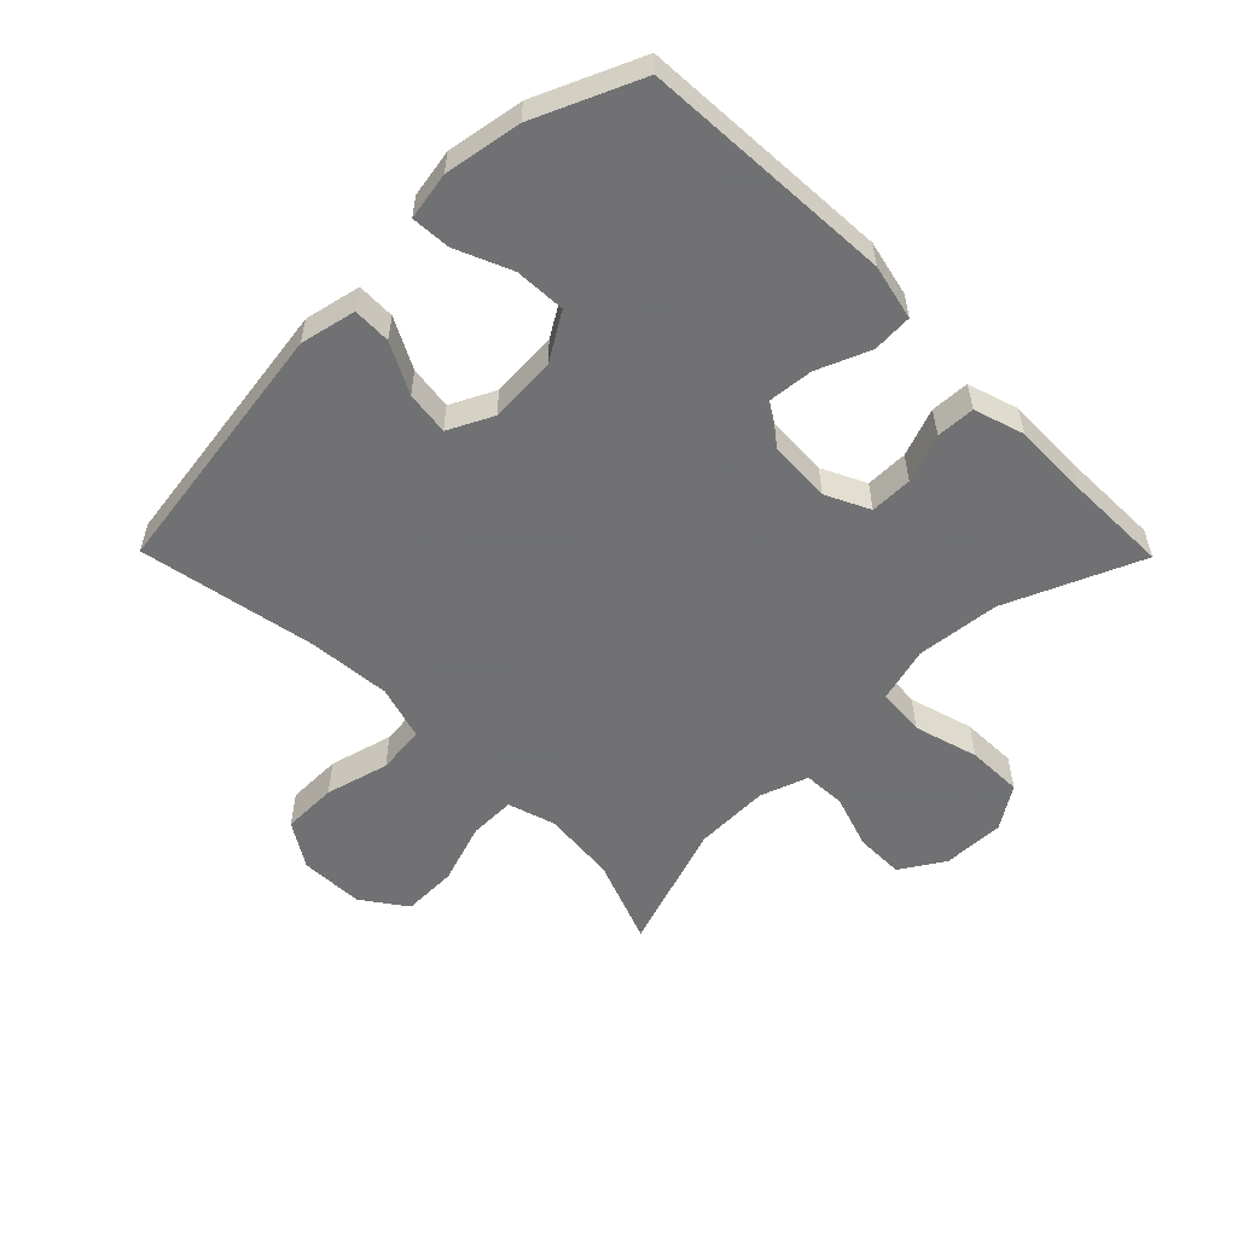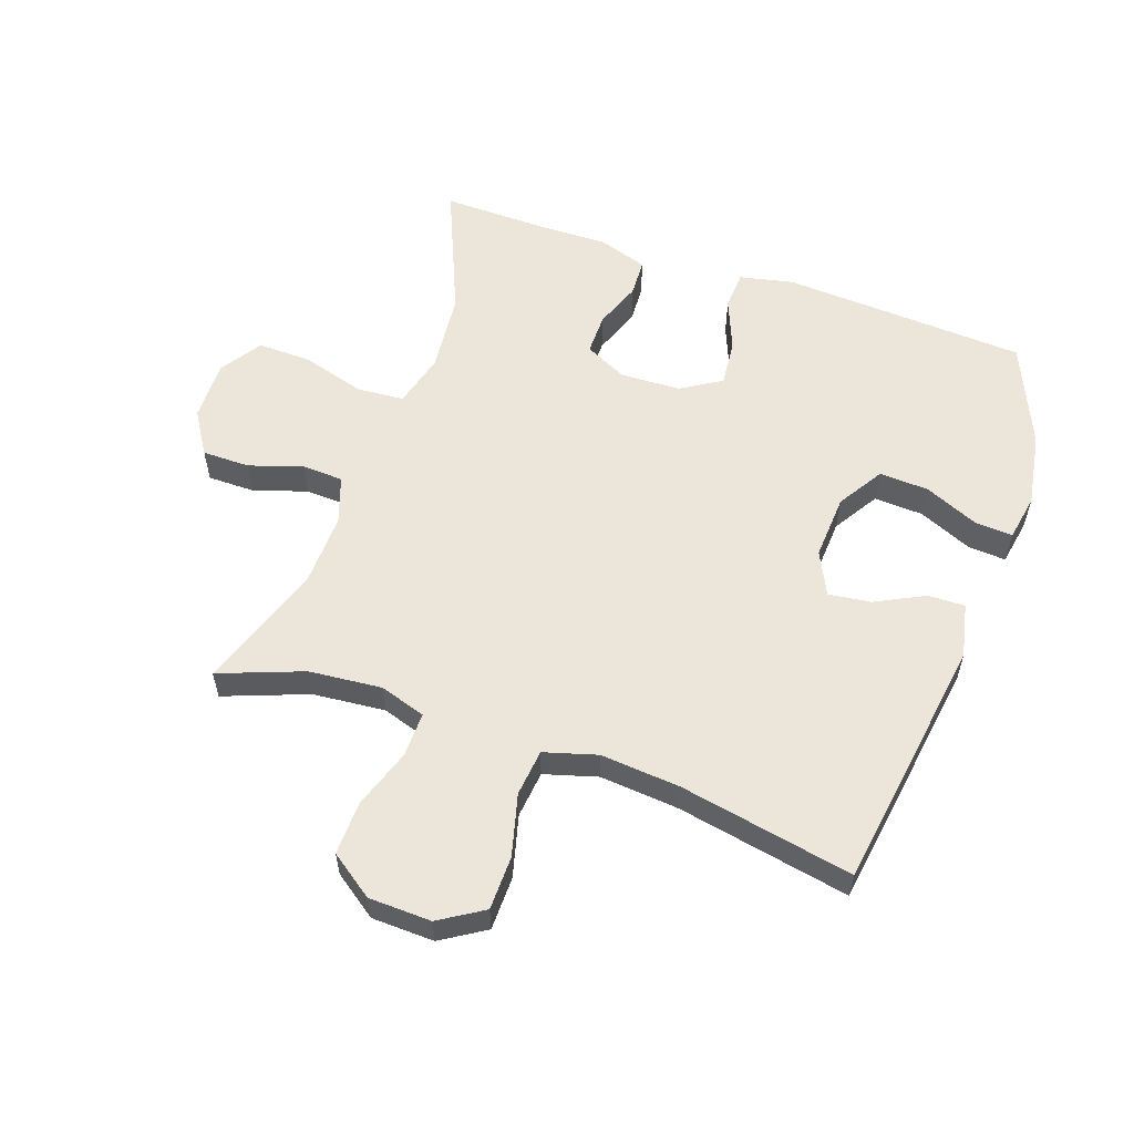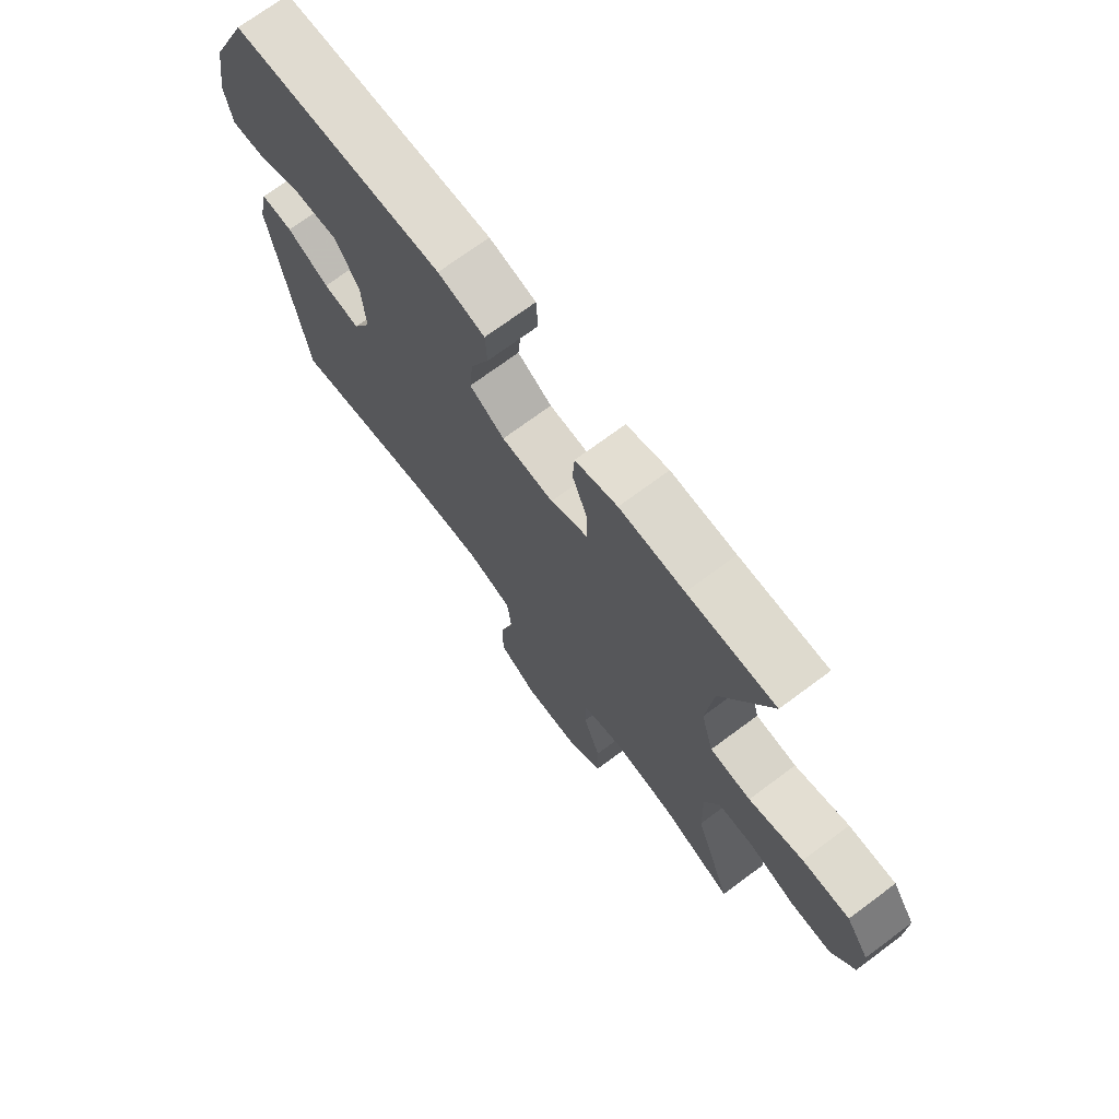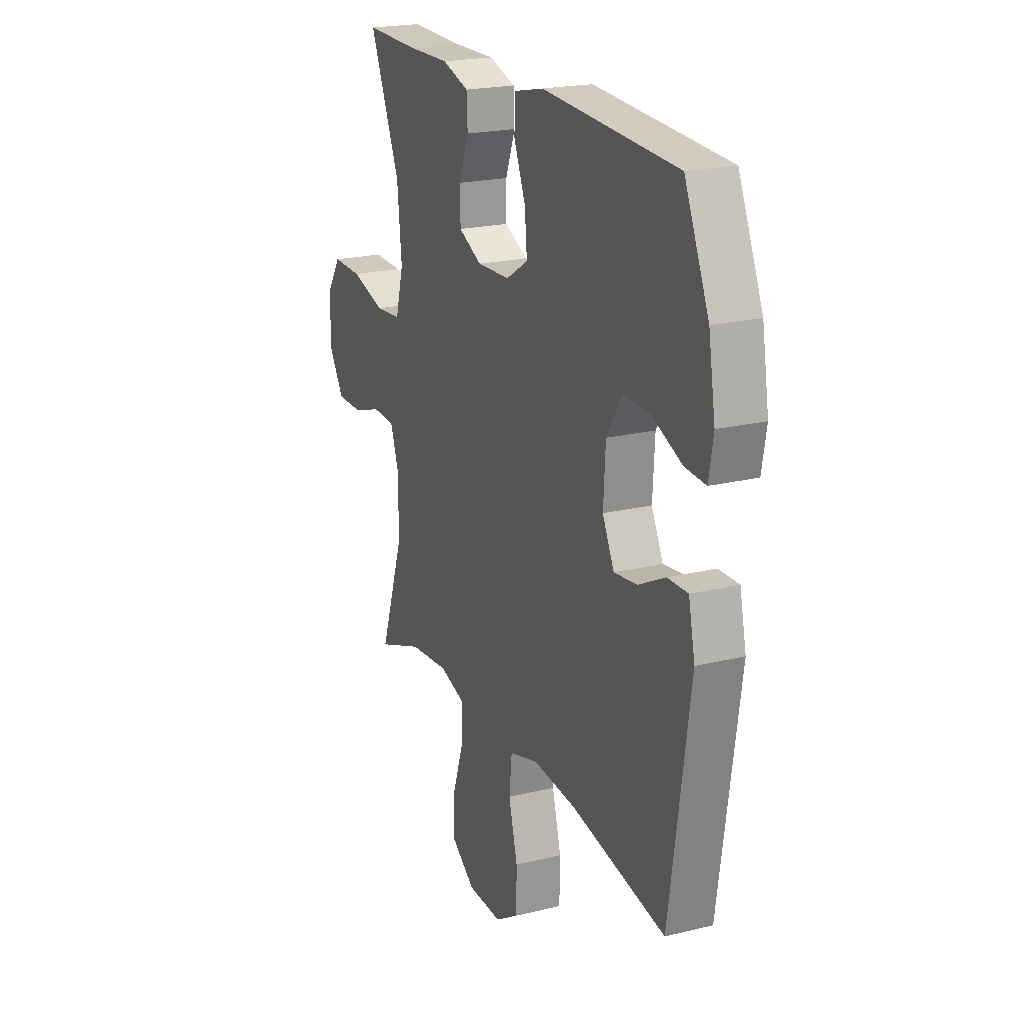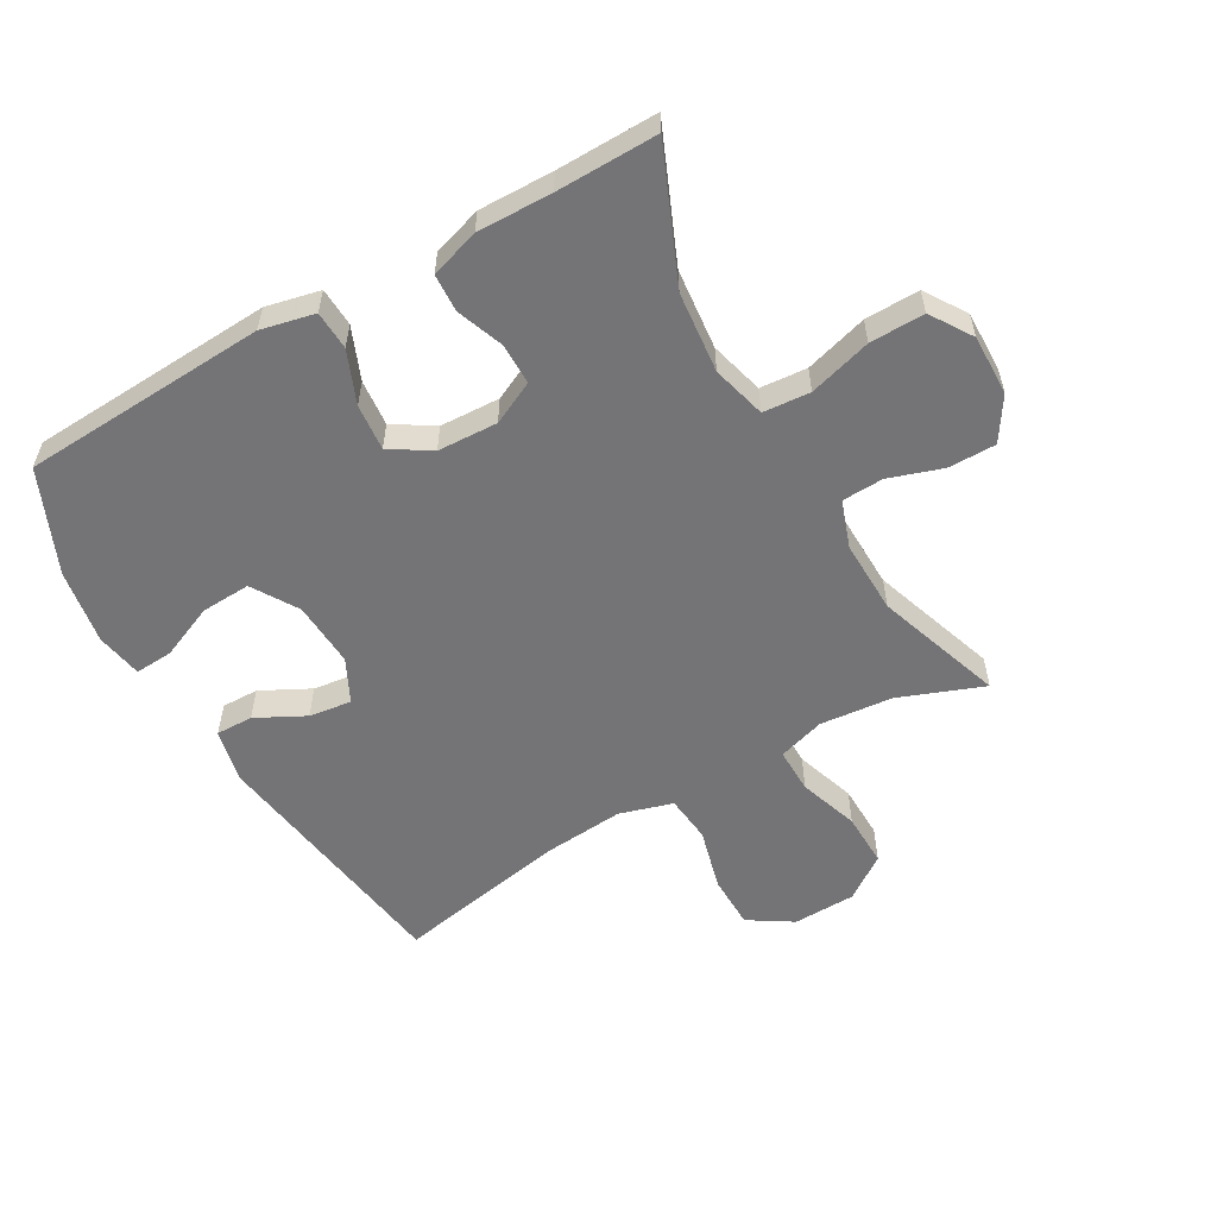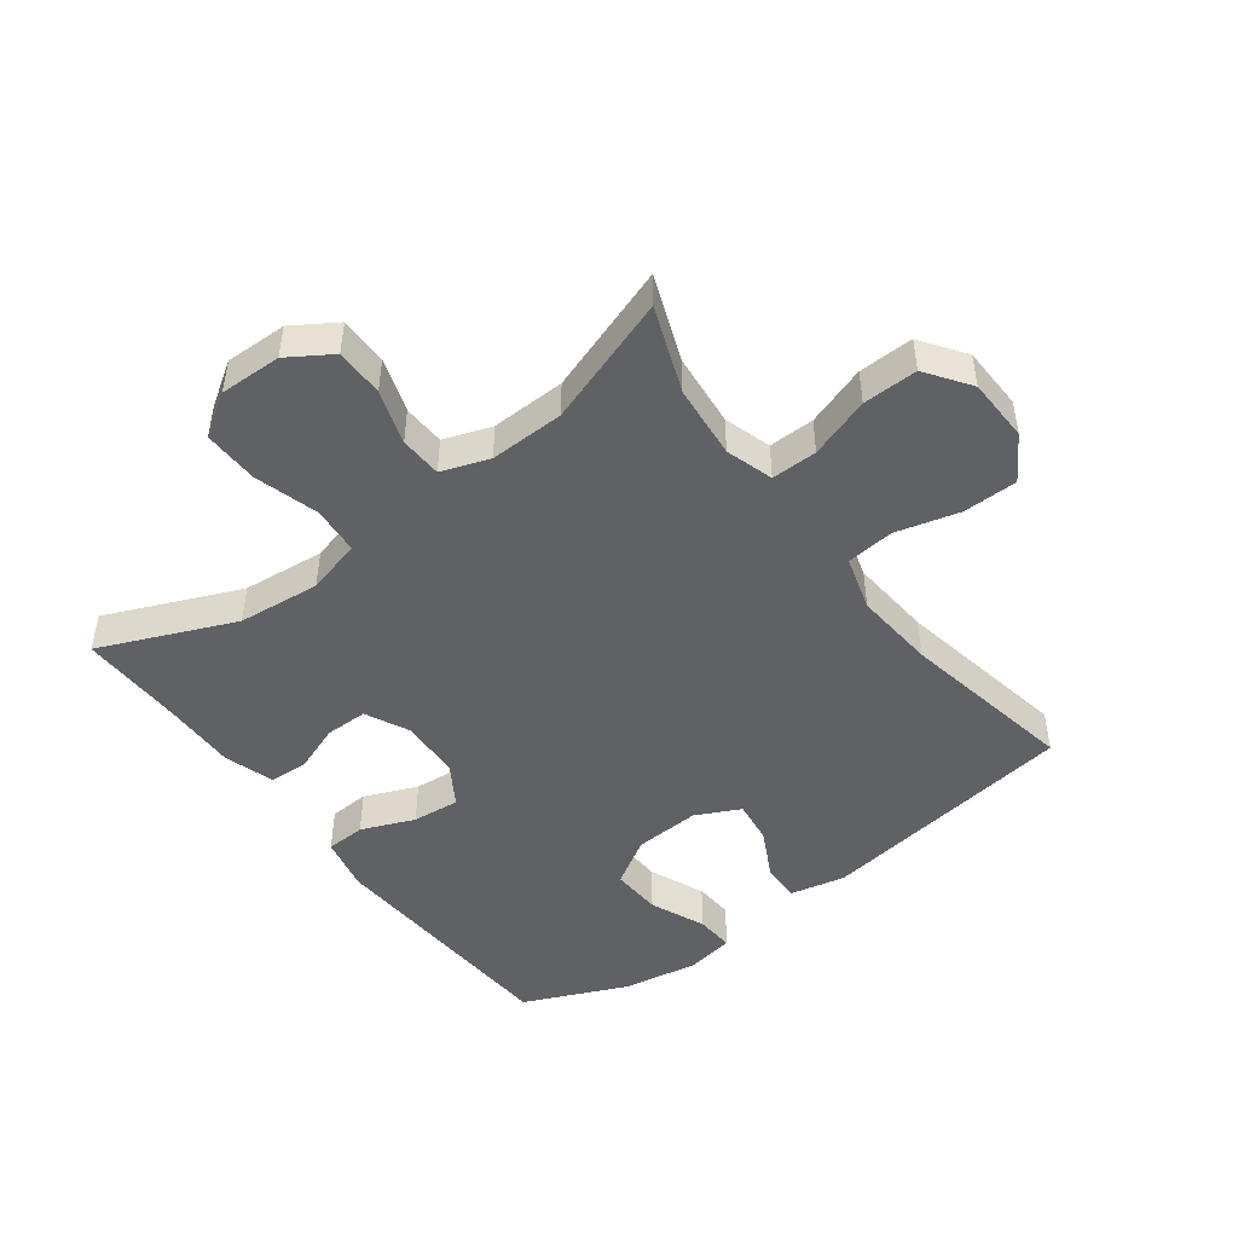
<metadata>
{"format":"obj","ext":"obj","renderer":"f3d","projection":"perspective","resolution":1024,"background":"white","views":[{"elev":-55.3,"azim":-45.4,"up":"+Y"},{"elev":57.3,"azim":-160.6,"up":"+Y"},{"elev":71.9,"azim":53.4,"up":"+Z"},{"elev":21.1,"azim":-113.7,"up":"+Z"},{"elev":-56.3,"azim":29.7,"up":"+Y"},{"elev":-47.5,"azim":126.8,"up":"+Y"}]}
</metadata>
<code>
v 0.5 0.07 -0.5
v 0.366 0.07 -0.449
v 0.25 0.07 -0.438
v 0.176 0.07 -0.461
v 0.177 0.07 -0.533
v 0.209 0.07 -0.628
v 0.211 0.07 -0.714
v 0.142 0.07 -0.763
v 0.042 0.07 -0.766
v -0.028 0.07 -0.722
v -0.029 0.07 -0.636
v -0.003 0.07 -0.537
v -0.011 0.07 -0.462
v -0.096 0.07 -0.437
v -0.224 0.07 -0.448
v -0.5 0.07 -0.5
v -0.559 0.07 -0.094
v -0.54 0.07 -0.007
v -0.481 0.07 -0.008
v -0.403 0.07 -0.048
v -0.335 0.07 -0.057
v -0.301 0.07 0.012
v -0.307 0.07 0.116
v -0.352 0.07 0.189
v -0.431 0.07 0.185
v -0.517 0.07 0.148
v -0.578 0.07 0.144
v -0.591 0.07 0.218
v -0.571 0.07 0.337
v -0.5 0.07 0.5
v -0.109 0.07 0.522
v -0.023 0.07 0.503
v -0.02 0.07 0.441
v -0.054 0.07 0.358
v -0.061 0.07 0.284
v 0.003 0.07 0.244
v 0.099 0.07 0.24
v 0.167 0.07 0.273
v 0.167 0.07 0.339
v 0.139 0.07 0.414
v 0.142 0.07 0.474
v 0.22 0.07 0.499
v 0.339 0.07 0.497
v 0.5 0.07 0.5
v 0.411 0.07 0.29
v 0.398 0.07 0.161
v 0.421 0.07 0.075
v 0.496 0.07 0.069
v 0.596 0.07 0.098
v 0.683 0.07 0.1
v 0.726 0.07 0.034
v 0.724 0.07 -0.063
v 0.681 0.07 -0.131
v 0.605 0.07 -0.131
v 0.52 0.07 -0.103
v 0.454 0.07 -0.106
v 0.428 0.07 -0.181
v 0.431 0.07 -0.298
v 0.5 0 -0.5
v 0.366 0 -0.449
v 0.25 0 -0.438
v 0.176 0 -0.461
v 0.177 0 -0.533
v 0.209 0 -0.628
v 0.211 0 -0.714
v 0.142 0 -0.763
v 0.042 0 -0.766
v -0.028 0 -0.722
v -0.029 0 -0.636
v -0.003 0 -0.537
v -0.011 0 -0.462
v -0.096 0 -0.437
v -0.224 0 -0.448
v -0.5 0 -0.5
v -0.559 0 -0.094
v -0.54 0 -0.007
v -0.481 0 -0.008
v -0.403 0 -0.048
v -0.335 0 -0.057
v -0.301 0 0.012
v -0.307 0 0.116
v -0.352 0 0.189
v -0.431 0 0.185
v -0.517 0 0.148
v -0.578 0 0.144
v -0.591 0 0.218
v -0.571 0 0.337
v -0.5 0 0.5
v -0.109 0 0.522
v -0.023 0 0.503
v -0.02 0 0.441
v -0.054 0 0.358
v -0.061 0 0.284
v 0.003 0 0.244
v 0.099 0 0.24
v 0.167 0 0.273
v 0.167 0 0.339
v 0.139 0 0.414
v 0.142 0 0.474
v 0.22 0 0.499
v 0.339 0 0.497
v 0.5 0 0.5
v 0.411 0 0.29
v 0.398 0 0.161
v 0.421 0 0.075
v 0.496 0 0.069
v 0.596 0 0.098
v 0.683 0 0.1
v 0.726 0 0.034
v 0.724 0 -0.063
v 0.681 0 -0.131
v 0.605 0 -0.131
v 0.52 0 -0.103
v 0.454 0 -0.106
v 0.428 0 -0.181
v 0.431 0 -0.298
f 53 54 55
f 52 53 55
f 51 52 55
f 50 51 55
f 49 50 55
f 48 49 55
f 47 48 55 56
f 46 47 56 57
f 43 44 45
f 43 45 46
f 42 43 46
f 41 42 46
f 40 41 46
f 39 40 46
f 46 57 58
f 39 46 58
f 38 39 58
f 32 33 34
f 31 32 34
f 30 31 34
f 29 30 34
f 28 29 34
f 27 28 34
f 26 27 34
f 25 26 34
f 24 25 34 35
f 23 24 35 36
f 18 19 20
f 17 18 20
f 16 17 20
f 15 16 20
f 14 15 20 21
f 13 14 21 22
f 10 11 12
f 9 10 12
f 8 9 12
f 7 8 12
f 6 7 12
f 5 6 12
f 4 5 12 13
f 23 36 37
f 22 23 37
f 13 22 37
f 4 13 37
f 3 4 37
f 37 38 58
f 3 37 58
f 2 3 58
f 1 2 58
f 113 112 111
f 113 111 110
f 113 110 109
f 113 109 108
f 113 108 107
f 113 107 106
f 114 113 106 105
f 115 114 105 104
f 103 102 101
f 104 103 101
f 104 101 100
f 104 100 99
f 104 99 98
f 104 98 97
f 116 115 104
f 116 104 97
f 116 97 96
f 92 91 90
f 92 90 89
f 92 89 88
f 92 88 87
f 92 87 86
f 92 86 85
f 92 85 84
f 92 84 83
f 93 92 83 82
f 94 93 82 81
f 78 77 76
f 78 76 75
f 78 75 74
f 78 74 73
f 79 78 73 72
f 80 79 72 71
f 70 69 68
f 70 68 67
f 70 67 66
f 70 66 65
f 70 65 64
f 70 64 63
f 71 70 63 62
f 95 94 81
f 95 81 80
f 95 80 71
f 95 71 62
f 95 62 61
f 116 96 95
f 116 95 61
f 116 61 60
f 116 60 59
f 1 59 60 2
f 2 60 61 3
f 3 61 62 4
f 4 62 63 5
f 5 63 64 6
f 6 64 65 7
f 7 65 66 8
f 8 66 67 9
f 9 67 68 10
f 10 68 69 11
f 11 69 70 12
f 12 70 71 13
f 13 71 72 14
f 14 72 73 15
f 15 73 74 16
f 16 74 75 17
f 17 75 76 18
f 18 76 77 19
f 19 77 78 20
f 20 78 79 21
f 21 79 80 22
f 22 80 81 23
f 23 81 82 24
f 24 82 83 25
f 25 83 84 26
f 26 84 85 27
f 27 85 86 28
f 28 86 87 29
f 29 87 88 30
f 30 88 89 31
f 31 89 90 32
f 32 90 91 33
f 33 91 92 34
f 34 92 93 35
f 35 93 94 36
f 36 94 95 37
f 37 95 96 38
f 38 96 97 39
f 39 97 98 40
f 40 98 99 41
f 41 99 100 42
f 42 100 101 43
f 43 101 102 44
f 44 102 103 45
f 45 103 104 46
f 46 104 105 47
f 47 105 106 48
f 48 106 107 49
f 49 107 108 50
f 50 108 109 51
f 51 109 110 52
f 52 110 111 53
f 53 111 112 54
f 54 112 113 55
f 55 113 114 56
f 56 114 115 57
f 57 115 116 58
f 58 116 59 1

</code>
